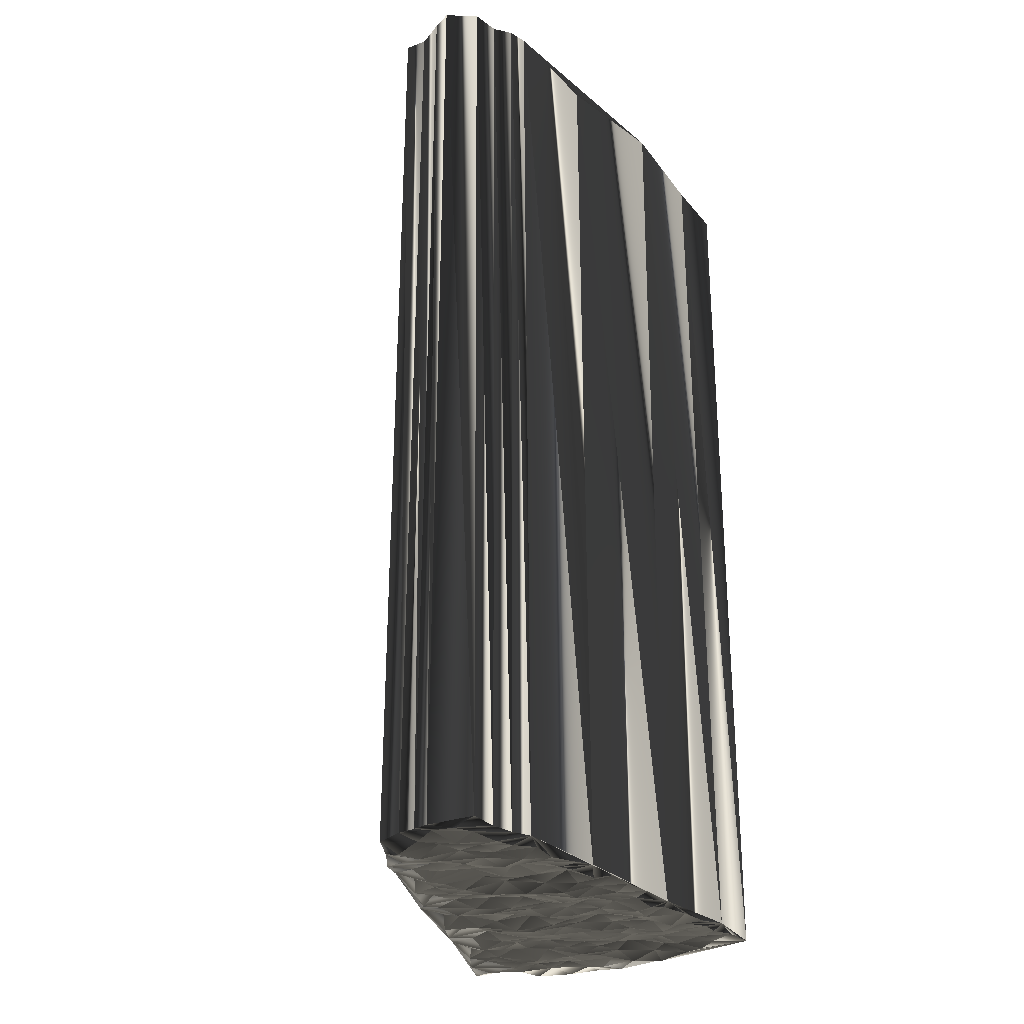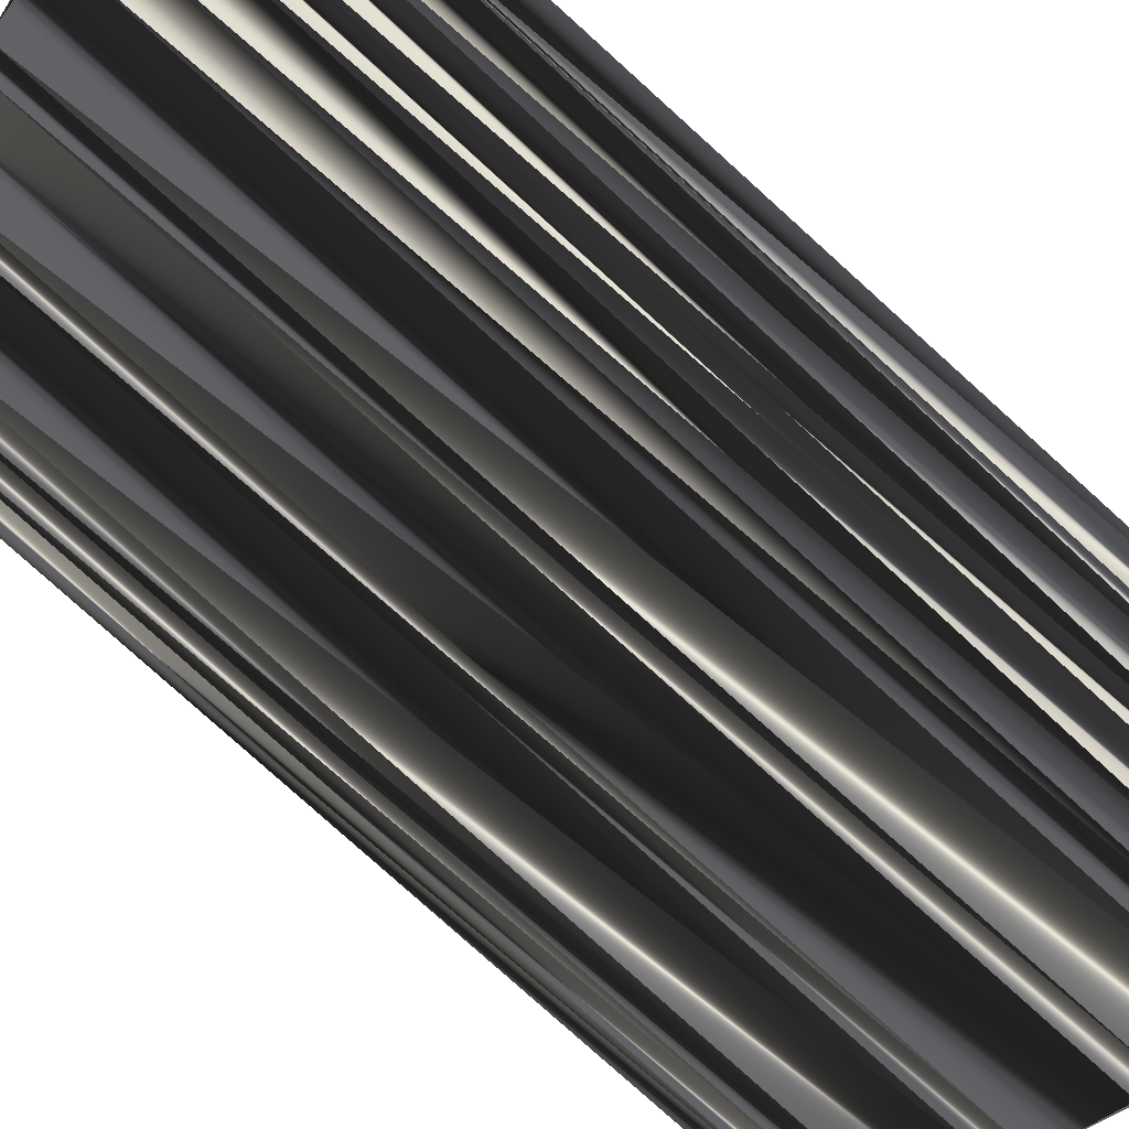
<metadata>
{"format":"obj","ext":"obj","renderer":"f3d","projection":"perspective","resolution":1024,"background":"white","views":[{"elev":-27.9,"azim":138.5,"up":"+Z"},{"elev":-78.4,"azim":-132.4,"up":"+Y"}]}
</metadata>
<code>
v 198 510.5 -0.05103
v 198.6 503.9 0.1432
v 198.5 504.9 -0.01514
v 198.7 505.8 0.1075
v 198.7 506.5 -0.002738
v 198.7 507.1 -0.1744
v 198.6 508.3 -0.104
v 198.6 508.9 -0.09589
v 198.5 509.5 0.06266
v 198.8 510.5 0.04677
v 199.4 503.3 -0.02845
v 199.4 504.1 0.07249
v 199.5 505 -0.09698
v 199.6 505.6 0.07709
v 199.4 506.4 -0.1674
v 199.3 507.4 0.01953
v 199.5 508.1 0.08692
v 199.5 508.6 -0.01525
v 199.3 509.5 0.08142
v 199.5 510.4 0.02873
v 200.3 502.5 -0.1167
v 200.2 503.1 0.08701
v 200.3 504 0.1562
v 200.3 504.8 -0.009585
v 200.3 505.6 0.0153
v 200.2 506.5 0.05035
v 200.5 507.3 0.2588
v 200.1 508.1 0.1408
v 200.4 508.8 0.03854
v 200.3 509.8 0.02122
v 200.1 510.5 0.06149
v 200.3 511.5 -0.08678
v 201 501.7 0.1663
v 200.9 502.3 -0.01994
v 201 503.3 0.07071
v 201.1 504.1 0.1037
v 201.1 505 -0.03209
v 201.2 505.7 -0.1107
v 201.2 506.6 0.01647
v 201.1 507.4 0.01291
v 201.1 508 0.1251
v 200.9 508.8 0.08079
v 201.1 509.6 -0.1166
v 201 510.4 0.01825
v 201 511.3 -0.09511
v 201.8 500.8 -0.05909
v 201.9 501.6 -0.08198
v 201.6 502.6 -0.05607
v 201.9 503.3 -0.06677
v 201.7 504 -0.1205
v 202.1 504.9 0.06766
v 201.9 505.8 -0.01508
v 201.8 506.4 0.08528
v 201.9 507.3 -0.0636
v 201.6 508 0.04947
v 201.9 508.8 0.01259
v 201.8 509.7 0.1408
v 201.7 510.5 -0.2338
v 201.9 511.3 -0.04975
v 202.9 501.7 -0.09748
v 202.6 502.3 0.08446
v 202.7 503 0.04937
v 202.8 504.1 0.1646
v 202.8 504.7 0.01923
v 202.7 505.6 0.1328
v 202.6 506.4 0.06515
v 202.7 507.3 0.04522
v 202.6 508.1 -0.06886
v 202.7 508.8 0.08258
v 202.6 509.7 0.0661
v 202.7 510.3 -0.07995
v 202.7 511.2 0.05653
v 203.5 502.4 -0.002049
v 203.5 503.2 0.1201
v 203.4 504.1 -0.02544
v 203.4 504.8 0.05659
v 203.5 505.6 0.0627
v 203.3 506.5 0.01018
v 203.6 507.4 0.04519
v 203.5 508 0.08451
v 203.5 509 0.1902
v 203.4 509.4 0.07423
v 203.3 510.6 -0.07146
v 203.5 511.4 -0.1681
v 203.5 512.1 -0.1281
v 204.2 503.3 0.02279
v 204.2 504 -0.1782
v 204.2 504.9 -0.0526
v 204.2 505.8 -0.08523
v 204.3 506.7 -0.1077
v 204 507.3 0.02816
v 204.2 508.1 0.002136
v 204.3 508.7 0.01592
v 204.2 509.8 0.009448
v 204.3 510.5 0.09485
v 204 511.3 0.07499
v 204.4 512.1 0.03668
v 205.2 503.4 0.03228
v 204.9 504.1 0.1041
v 205.1 505.1 0.1038
v 205.1 505.7 -0.0394
v 204.9 506.4 -0.1336
v 205 507.3 0.2052
v 205.1 508.2 -0.1013
v 204.9 508.9 0.1263
v 205.1 509.8 0.05853
v 205.1 510.4 0.07335
v 204.9 511.3 0.06696
v 205.1 512 0.1513
v 205.8 504.1 -0.07241
v 205.9 505 0.16
v 205.8 505.6 -0.01141
v 205.8 506.5 -0.001789
v 205.8 507.3 0.04548
v 205.8 508.1 0.04911
v 205.8 508.9 0.08905
v 205.9 509.8 -0.1427
v 205.8 510.3 -0.07125
v 205.9 511.3 0.07451
v 205.8 512.2 0.2455
v 206.7 504.9 -0.1145
v 206.6 505.6 0.2572
v 206.9 506.3 0.00968
v 206.6 507.2 -0.04953
v 206.7 508.1 -0.0997
v 206.6 508.7 0.1885
v 206.6 509.7 -0.001116
v 206.5 510.5 -0.0816
v 206.6 511.2 0.0646
v 206.6 512 0.03001
v 207.5 505.7 0.08222
v 207.4 506.4 -0.102
v 207.2 507.1 0.009339
v 207.5 508.1 0.1241
v 207.5 508.9 0.02898
v 207.4 509.8 -0.1434
v 207.4 510.5 0.03929
v 207.3 511.5 0.257
v 207.4 511.9 0.1515
v 207.5 512.8 0.07765
v 208.3 505.5 0.1699
v 208.3 506.5 -0.0256
v 208.3 507.3 0.06249
v 208.4 508.1 0.000164
v 208.2 509 -0.1389
v 208.3 509.8 0.1138
v 208.2 510.5 0.08759
v 208.1 511 0.0807
v 208.3 512.2 -0.007159
v 208.1 512.9 -0.007405
v 209 506.5 -0.1161
v 209.1 507.2 0.04576
v 209 507.9 -0.06157
v 209.1 508.7 -0.1213
v 209.2 509.7 0.07892
v 209.1 510.6 -0.1288
v 209.2 511.2 0.1514
v 208.9 512 0.06157
v 209.1 512.8 -0.03661
v 209.8 507.1 0.02657
v 209.7 508 0.02613
v 210 508.8 -0.1331
v 209.9 509.9 0.1663
v 209.9 510.4 0.02849
v 209.8 511.3 -0.1546
v 209.8 512.2 -0.09882
v 209.8 512.9 0.1165
v 210.6 508.1 0.07505
v 210.6 508.8 -0.2015
v 210.9 509.5 -0.05618
v 210.6 510.5 -0.01294
v 210.6 511.4 -0.04737
v 210.6 511.8 0.02062
v 210.8 512.9 -0.04899
v 210.6 513.5 0.1102
v 211.4 508.1 0.08143
v 211.4 509 0.001539
v 211.4 509.8 0.00804
v 211.5 510.4 -0.1009
v 211.4 511.2 0.05489
v 211.4 512.1 0.03897
v 211.5 513 -0.1123
v 211.4 513.6 0.03891
v 212.2 508.7 -0.02444
v 212.3 509.6 -0.1183
v 212.5 510.6 -0.2957
v 212.3 511.3 0.0396
v 212.3 512 -0.1071
v 212.2 512.8 0.06794
v 212.3 513.8 -0.03839
v 213.1 509.7 -0.05418
v 213 510.3 -0.1953
v 213.1 511.3 -0.04788
v 213 511.8 0.1669
v 213.1 512.9 -0.04113
v 213 513.8 0.1222
v 213.9 510.5 -0.04824
v 213.9 511.4 0.02706
v 213.9 512.1 -0.04797
v 213.9 512.7 -0.105
v 197.8 510.4 30.1
v 198.7 504 29.93
v 198.5 505 29.97
v 198.7 505.7 29.97
v 198.7 506.5 30.06
v 198.5 507.3 30.06
v 198.7 508.1 29.99
v 198.6 508.8 30.13
v 198.7 509.7 29.92
v 198.6 510.5 30
v 199.6 503.1 30.14
v 199.5 504.4 30
v 199.5 505 30
v 199.4 505.5 30.09
v 199.4 506.5 30.08
v 199.3 507.3 30.01
v 199.4 508 29.85
v 199.4 508.7 30.17
v 199.3 509.5 30.11
v 199.5 510.5 30.04
v 200.3 502.6 30.06
v 200.3 503.3 29.97
v 200.3 504 29.96
v 200.4 504.9 30.12
v 200.3 505.8 30.15
v 200.3 506.4 30.14
v 200.3 507.3 30.11
v 200.5 508.1 30
v 200.2 508.7 30.04
v 200.5 509.7 30.12
v 200.2 510.4 30.04
v 200.2 511.2 29.95
v 201.1 501.5 30.02
v 201.1 502.6 30.13
v 201 503.2 29.9
v 201 504 29.82
v 201 504.9 29.88
v 201.2 505.7 29.89
v 201.2 506.5 29.96
v 201.1 507.2 29.86
v 201.1 508 30.03
v 201.1 508.8 30.06
v 200.8 509.6 29.79
v 200.9 510.3 29.97
v 201.1 511.2 29.98
v 201.9 500.9 30.06
v 201.7 501.8 29.84
v 201.9 502.5 29.82
v 201.9 503.2 29.86
v 201.8 504.1 30.05
v 201.8 504.9 29.95
v 202 505.6 30.15
v 201.7 506.3 30.17
v 201.9 507.1 29.93
v 202 508.1 30.19
v 202 508.9 30.02
v 202.1 509.7 29.98
v 202 510.5 30.02
v 202.1 511.3 29.8
v 202.8 501.5 30.15
v 202.7 502.3 30.06
v 202.6 503.2 29.96
v 202.6 504.2 30.03
v 202.6 504.9 29.96
v 202.6 505.7 30.04
v 202.5 506.4 29.92
v 202.7 507.2 29.87
v 202.6 508 30.08
v 202.6 509 30.09
v 202.7 509.7 30.12
v 202.6 510.6 30.03
v 202.6 511.2 29.86
v 203.4 502.3 29.95
v 203.5 503.4 30.07
v 203.4 504.1 29.96
v 203.5 505.1 30.09
v 203.3 505.6 30.18
v 203.5 506.6 30.01
v 203.3 507.2 29.93
v 203.4 508 30.01
v 203.3 508.9 29.97
v 203.4 509.5 30.12
v 203.2 510.2 29.97
v 203.5 511.4 29.92
v 203.4 512.2 30.27
v 204.3 503.1 29.97
v 204.4 504.1 30.08
v 204.2 504.8 30.01
v 204.3 505.6 30.05
v 204.4 506.5 30.1
v 204.3 507.3 29.91
v 204.3 508 29.82
v 204.3 508.9 29.91
v 204 509.7 30.09
v 204.2 510.6 30.12
v 204.1 511.2 30.07
v 204.3 511.9 30.05
v 204.9 503.3 30
v 205.1 504 30.14
v 205 505 29.95
v 205.1 505.7 30.17
v 204.9 506.4 29.96
v 205.1 507.1 29.89
v 205.1 508.1 29.91
v 205 508.8 29.89
v 205 509.7 30.04
v 205 510.5 30.06
v 205.1 511.4 30.15
v 205 512 29.9
v 205.8 504.1 30.14
v 205.8 504.6 29.95
v 205.9 505.7 29.86
v 205.8 506.6 30.03
v 205.7 507.2 30.05
v 205.9 508.2 29.93
v 205.8 508.9 29.89
v 205.9 509.7 29.95
v 205.7 510.4 30.23
v 206 511.2 30.1
v 205.8 512.1 29.88
v 206.6 504.8 30.08
v 206.5 505.5 30
v 206.8 506.5 30.06
v 206.8 507.3 30.09
v 206.7 507.9 29.89
v 206.8 509 30.02
v 206.7 509.7 29.95
v 206.5 510.4 30.08
v 206.6 511.1 30.14
v 206.7 512.2 30.03
v 207.5 505.6 29.85
v 207.4 506.6 30.08
v 207.3 507.1 30.11
v 207.5 508 30.18
v 207.5 508.8 30.01
v 207.4 509.7 29.96
v 207.3 510.4 30.11
v 207.4 511.4 29.87
v 207.4 512.2 30.11
v 207.4 512.8 30.08
v 208.2 505.7 29.95
v 208.1 506.3 29.94
v 208.4 507.3 30.01
v 208 508.1 30.05
v 208.3 508.9 29.99
v 208.2 509.6 30.04
v 208.1 510.7 30.04
v 208.4 511.2 29.93
v 208.2 511.9 29.85
v 208.2 512.9 30.01
v 209.1 506.6 30.13
v 209.1 507.3 29.93
v 209 508.2 30.09
v 209.1 508.9 30.05
v 209.1 509.6 29.99
v 209 510.4 30.1
v 209.1 511.3 29.93
v 209 512.1 30.01
v 209.1 512.8 30.01
v 210 507.3 30.15
v 209.8 508.1 30.1
v 209.7 509 30.05
v 209.8 509.8 30.17
v 209.7 510.4 30.09
v 210 511.3 29.92
v 209.8 512 30
v 209.8 512.9 29.85
v 210.6 508 29.82
v 210.5 508.8 30
v 210.7 509.5 29.81
v 210.6 510.4 29.97
v 210.8 511.1 30.05
v 210.7 512.1 30.02
v 210.6 512.8 29.98
v 210.9 513.6 30.15
v 211.5 508.2 29.87
v 211.5 508.8 30.04
v 211.5 509.7 30.03
v 211.5 510.6 30
v 211.4 511.3 29.67
v 211.4 512.1 30.01
v 211.4 512.8 30.03
v 211.6 513.7 30.03
v 212.2 508.7 29.91
v 212.2 509.6 29.71
v 212.2 510.6 30.11
v 212.3 511.2 29.94
v 212.2 511.9 30.1
v 212.2 512.9 30
v 212.3 513.6 29.87
v 213.1 509.7 29.99
v 213 510.5 30.14
v 213.1 511.2 30.03
v 213 512 30.1
v 213.3 512.9 30.04
v 213.1 513.6 29.98
v 213.8 510.5 30.15
v 213.7 511.3 30.03
v 213.8 512.2 30.03
v 213.9 512.9 30.06
f 36 37 24
f 22 12 11
f 22 23 12
f 33 47 34
f 14 25 15
f 17 28 18
f 6 15 16
f 41 40 54
f 25 26 15
f 114 124 115
f 19 29 30
f 140 130 139
f 109 108 119
f 52 51 64
f 55 54 67
f 55 68 56
f 137 129 128
f 94 106 95
f 78 67 66
f 34 35 22
f 67 78 79
f 101 90 89
f 113 103 102
f 75 74 86
f 141 121 110
f 62 74 63
f 73 98 86
f 162 154 161
f 67 54 66
f 87 76 75
f 77 65 76
f 98 99 87
f 12 3 2
f 34 22 21
f 6 16 7
f 7 8 1
f 63 51 50
f 64 63 75
f 1 4 5
f 12 2 11
f 27 26 39
f 69 68 80
f 7 17 8
f 42 30 29
f 53 39 52
f 127 135 136
f 58 71 59
f 81 70 69
f 108 109 97
f 18 9 8
f 97 96 108
f 91 102 103
f 93 81 92
f 90 79 78
f 93 105 94
f 92 81 80
f 70 71 58
f 92 104 93
f 118 119 108
f 157 149 148
f 157 158 149
f 175 85 140
f 171 172 165
f 165 166 158
f 148 149 139
f 180 187 181
f 164 165 157
f 181 188 182
f 179 186 180
f 128 136 137
f 185 179 178
f 164 171 165
f 165 158 157
f 179 185 186
f 154 145 153
f 100 99 110
f 170 177 178
f 94 105 106
f 91 103 92
f 147 155 156
f 130 129 138
f 169 163 162
f 123 124 114
f 78 77 89
f 141 110 98
f 113 123 114
f 114 115 104
f 141 142 132
f 100 111 101
f 160 176 168
f 146 145 154
f 73 60 98
f 162 161 168
f 12 13 3
f 35 23 22
f 22 11 21
f 3 1 2
f 14 24 25
f 23 13 12
f 34 48 35
f 35 49 36
f 34 47 48
f 35 36 23
f 33 34 21
f 48 60 61
f 64 51 63
f 47 60 48
f 48 49 35
f 46 47 33
f 47 46 60
f 63 74 75
f 46 98 60
f 60 73 61
f 49 61 62
f 62 61 73
f 75 86 87
f 87 86 98
f 143 142 151
f 48 61 49
f 50 62 63
f 36 49 50
f 50 49 62
f 62 73 74
f 74 73 86
f 88 77 76
f 76 64 75
f 78 66 77
f 77 66 65
f 100 89 88
f 88 76 87
f 101 89 100
f 99 88 87
f 101 112 102
f 89 77 88
f 91 80 79
f 90 78 89
f 38 37 51
f 53 65 66
f 40 27 39
f 53 52 65
f 52 64 65
f 65 64 76
f 38 39 26
f 26 27 16
f 38 52 39
f 28 40 41
f 38 26 25
f 24 14 13
f 38 25 37
f 37 36 50
f 52 38 51
f 51 37 50
f 14 15 5
f 3 4 1
f 23 24 13
f 13 14 4
f 3 13 4
f 1 5 6
f 4 14 5
f 1 6 7
f 23 36 24
f 24 37 25
f 5 15 6
f 17 16 27
f 27 28 17
f 17 18 8
f 17 7 16
f 16 15 26
f 39 53 40
f 40 53 54
f 56 43 42
f 42 41 55
f 43 56 57
f 56 42 55
f 27 40 28
f 29 41 42
f 18 28 29
f 29 28 41
f 43 44 31
f 29 19 18
f 19 10 9
f 9 1 8
f 30 20 19
f 19 9 18
f 10 32 1
f 20 32 10
f 10 1 9
f 30 31 20
f 20 10 19
f 97 140 85
f 59 85 45
f 42 43 30
f 44 32 31
f 31 32 20
f 57 44 43
f 43 31 30
f 57 58 44
f 44 45 32
f 72 83 84
f 58 45 44
f 82 71 70
f 70 58 57
f 72 85 59
f 59 45 58
f 71 83 72
f 72 84 85
f 95 96 84
f 84 96 85
f 85 32 45
f 82 83 71
f 71 72 59
f 82 94 83
f 83 95 84
f 95 107 96
f 96 97 85
f 95 83 94
f 94 82 93
f 106 116 117
f 139 130 138
f 55 67 68
f 56 69 57
f 80 81 69
f 69 70 57
f 93 82 81
f 81 82 70
f 55 41 54
f 54 53 66
f 69 56 68
f 68 67 79
f 90 91 79
f 79 80 68
f 90 102 91
f 91 92 80
f 115 105 104
f 104 105 93
f 107 117 118
f 107 108 96
f 118 117 127
f 139 138 148
f 128 127 136
f 135 145 136
f 164 157 156
f 156 157 148
f 129 137 138
f 138 137 147
f 156 148 147
f 147 148 138
f 108 107 118
f 116 106 105
f 118 128 119
f 119 120 109
f 120 119 129
f 129 119 128
f 140 120 130
f 130 120 129
f 158 150 149
f 149 140 139
f 120 140 109
f 109 140 97
f 175 140 150
f 150 140 149
f 175 150 159
f 166 159 158
f 182 174 181
f 167 175 159
f 159 150 158
f 165 172 166
f 166 167 159
f 175 167 174
f 173 167 166
f 181 174 173
f 173 174 167
f 190 195 196
f 182 175 174
f 183 175 182
f 190 183 189
f 189 183 182
f 194 189 188
f 195 190 189
f 193 194 188
f 188 189 182
f 195 199 200
f 199 194 198
f 200 196 195
f 193 197 198
f 195 194 199
f 181 173 180
f 176 177 169
f 193 188 187
f 187 188 181
f 195 189 194
f 194 193 198
f 179 172 171
f 170 164 163
f 180 173 172
f 172 173 166
f 180 172 179
f 177 170 169
f 192 187 186
f 186 187 180
f 197 193 192
f 192 193 187
f 184 185 178
f 178 179 171
f 197 192 191
f 191 192 186
f 176 184 177
f 177 184 178
f 184 191 185
f 185 191 186
f 143 151 152
f 147 146 155
f 153 152 160
f 162 168 169
f 153 161 154
f 155 162 163
f 169 170 163
f 163 164 156
f 178 171 170
f 170 171 164
f 154 155 146
f 146 147 137
f 154 162 155
f 155 163 156
f 105 115 116
f 117 126 127
f 128 118 127
f 134 126 125
f 127 126 135
f 136 146 137
f 117 107 106
f 106 107 95
f 115 125 116
f 116 126 117
f 124 133 125
f 125 126 116
f 125 133 134
f 145 144 153
f 146 136 145
f 144 135 134
f 112 101 111
f 115 124 125
f 123 132 124
f 133 132 142
f 90 101 102
f 103 113 114
f 114 104 103
f 103 104 92
f 102 112 113
f 99 100 88
f 122 123 113
f 110 99 98
f 121 131 122
f 110 111 100
f 111 121 112
f 112 122 113
f 131 123 122
f 121 111 110
f 141 131 121
f 121 122 112
f 141 132 131
f 131 132 123
f 124 132 133
f 126 134 135
f 133 143 134
f 134 143 144
f 141 176 151
f 145 135 144
f 144 143 152
f 161 160 168
f 168 176 169
f 143 133 142
f 142 141 151
f 153 144 152
f 152 151 160
f 161 153 160
f 160 151 176
f 237 236 224
f 212 222 211
f 223 222 212
f 247 233 234
f 225 214 215
f 228 217 218
f 215 206 216
f 240 241 254
f 226 225 215
f 324 314 315
f 229 219 230
f 330 340 339
f 308 309 319
f 251 252 264
f 254 255 267
f 268 255 256
f 329 337 328
f 306 294 295
f 267 278 266
f 235 234 222
f 278 267 279
f 290 301 289
f 303 313 302
f 274 275 286
f 321 341 310
f 274 262 263
f 298 273 286
f 354 362 361
f 254 267 266
f 276 287 275
f 265 277 276
f 299 298 287
f 203 212 202
f 222 234 221
f 216 206 207
f 208 207 201
f 251 263 250
f 263 264 275
f 204 201 205
f 202 212 211
f 226 227 239
f 268 269 280
f 217 207 208
f 230 242 229
f 239 253 252
f 335 327 336
f 271 258 259
f 270 281 269
f 309 308 297
f 209 218 208
f 296 297 308
f 302 291 303
f 281 293 292
f 279 290 278
f 305 293 294
f 281 292 280
f 271 270 258
f 304 292 293
f 319 318 308
f 349 357 348
f 358 357 349
f 285 375 340
f 372 371 365
f 366 365 358
f 349 348 339
f 387 380 381
f 365 364 357
f 388 381 382
f 386 379 380
f 336 328 337
f 379 385 378
f 371 364 365
f 358 365 357
f 385 379 386
f 345 354 353
f 299 300 310
f 377 370 378
f 305 294 306
f 303 291 292
f 355 347 356
f 329 330 338
f 363 369 362
f 324 323 314
f 277 278 289
f 310 341 298
f 323 313 314
f 315 314 304
f 342 341 332
f 311 300 301
f 376 360 368
f 345 346 354
f 260 273 298
f 361 362 368
f 213 212 203
f 223 235 222
f 211 222 221
f 201 203 202
f 224 214 225
f 213 223 212
f 248 234 235
f 249 235 236
f 247 234 248
f 236 235 223
f 234 233 221
f 260 248 261
f 251 264 263
f 260 247 248
f 249 248 235
f 247 246 233
f 246 247 260
f 274 263 275
f 298 246 260
f 273 260 261
f 261 249 262
f 261 262 273
f 286 275 287
f 286 287 298
f 342 343 351
f 261 248 249
f 262 250 263
f 249 236 250
f 249 250 262
f 273 262 274
f 273 274 286
f 277 288 276
f 264 276 275
f 266 278 277
f 266 277 265
f 289 300 288
f 276 288 287
f 289 301 300
f 288 299 287
f 312 301 302
f 277 289 288
f 280 291 279
f 278 290 289
f 237 238 251
f 265 253 266
f 227 240 239
f 252 253 265
f 264 252 265
f 264 265 276
f 239 238 226
f 227 226 216
f 252 238 239
f 240 228 241
f 226 238 225
f 214 224 213
f 225 238 237
f 236 237 250
f 238 252 251
f 237 251 250
f 215 214 205
f 204 203 201
f 224 223 213
f 214 213 204
f 213 203 204
f 205 201 206
f 214 204 205
f 206 201 207
f 236 223 224
f 237 224 225
f 215 205 206
f 216 217 227
f 228 227 217
f 218 217 208
f 207 217 216
f 215 216 226
f 253 239 240
f 253 240 254
f 243 256 242
f 241 242 255
f 256 243 257
f 242 256 255
f 240 227 228
f 241 229 242
f 228 218 229
f 228 229 241
f 244 243 231
f 219 229 218
f 210 219 209
f 201 209 208
f 220 230 219
f 209 219 218
f 232 210 201
f 232 220 210
f 201 210 209
f 231 230 220
f 210 220 219
f 340 297 285
f 285 259 245
f 243 242 230
f 232 244 231
f 232 231 220
f 244 257 243
f 231 243 230
f 258 257 244
f 245 244 232
f 283 272 284
f 245 258 244
f 271 282 270
f 258 270 257
f 285 272 259
f 245 259 258
f 283 271 272
f 284 272 285
f 296 295 284
f 296 284 285
f 232 285 245
f 283 282 271
f 272 271 259
f 294 282 283
f 295 283 284
f 307 295 296
f 297 296 285
f 283 295 294
f 282 294 293
f 316 306 317
f 330 339 338
f 267 255 268
f 269 256 257
f 281 280 269
f 270 269 257
f 282 293 281
f 282 281 270
f 241 255 254
f 253 254 266
f 256 269 268
f 267 268 279
f 291 290 279
f 280 279 268
f 302 290 291
f 292 291 280
f 305 315 304
f 305 304 293
f 317 307 318
f 308 307 296
f 317 318 327
f 338 339 348
f 327 328 336
f 345 335 336
f 357 364 356
f 357 356 348
f 337 329 338
f 337 338 347
f 348 356 347
f 348 347 338
f 307 308 318
f 306 316 305
f 328 318 319
f 320 319 309
f 319 320 329
f 319 329 328
f 320 340 330
f 320 330 329
f 350 358 349
f 340 349 339
f 340 320 309
f 340 309 297
f 340 375 350
f 340 350 349
f 350 375 359
f 359 366 358
f 374 382 381
f 375 367 359
f 350 359 358
f 372 365 366
f 367 366 359
f 367 375 374
f 367 373 366
f 374 381 373
f 374 373 367
f 395 390 396
f 375 382 374
f 375 383 382
f 383 390 389
f 383 389 382
f 389 394 388
f 390 395 389
f 394 393 388
f 389 388 382
f 399 395 400
f 394 399 398
f 396 400 395
f 397 393 398
f 394 395 399
f 373 381 380
f 377 376 369
f 388 393 387
f 388 387 381
f 389 395 394
f 393 394 398
f 372 379 371
f 364 370 363
f 373 380 372
f 373 372 366
f 372 380 379
f 370 377 369
f 387 392 386
f 387 386 380
f 393 397 392
f 393 392 387
f 385 384 378
f 379 378 371
f 392 397 391
f 392 391 386
f 384 376 377
f 384 377 378
f 391 384 385
f 391 385 386
f 351 343 352
f 346 347 355
f 352 353 360
f 368 362 369
f 361 353 354
f 362 355 363
f 370 369 363
f 364 363 356
f 371 378 370
f 371 370 364
f 355 354 346
f 347 346 337
f 362 354 355
f 363 355 356
f 315 305 316
f 326 317 327
f 318 328 327
f 326 334 325
f 326 327 335
f 346 336 337
f 307 317 306
f 307 306 295
f 325 315 316
f 326 316 317
f 333 324 325
f 326 325 316
f 333 325 334
f 344 345 353
f 336 346 345
f 335 344 334
f 301 312 311
f 324 315 325
f 332 323 324
f 332 333 342
f 301 290 302
f 313 303 314
f 304 314 303
f 304 303 292
f 312 302 313
f 300 299 288
f 323 322 313
f 299 310 298
f 331 321 322
f 311 310 300
f 321 311 312
f 322 312 313
f 323 331 322
f 311 321 310
f 331 341 321
f 322 321 312
f 332 341 331
f 332 331 323
f 332 324 333
f 334 326 335
f 343 333 334
f 343 334 344
f 376 341 351
f 335 345 344
f 343 344 352
f 360 361 368
f 376 368 369
f 333 343 342
f 341 342 351
f 344 353 352
f 351 352 360
f 353 361 360
f 351 360 376
f 1 201 5
f 5 205 201
f 5 205 4
f 4 204 205
f 4 204 3
f 3 203 204
f 3 203 2
f 2 202 203
f 2 202 11
f 11 211 202
f 11 211 21
f 21 221 211
f 21 221 33
f 33 233 221
f 33 233 46
f 46 246 233
f 46 246 60
f 60 260 246
f 60 260 98
f 98 298 260
f 98 298 110
f 110 310 298
f 110 310 141
f 141 341 310
f 141 341 151
f 151 351 341
f 151 351 176
f 176 376 351
f 176 376 184
f 184 384 376
f 184 384 191
f 191 391 384
f 191 391 197
f 197 397 391
f 197 397 198
f 198 398 397
f 198 398 199
f 199 399 398
f 199 399 200
f 200 400 399
f 200 400 196
f 196 396 400
f 196 396 190
f 190 390 396
f 190 390 183
f 183 383 390
f 183 383 175
f 175 375 383
f 175 375 140
f 140 340 375
f 140 340 85
f 85 285 340
f 85 285 32
f 32 232 285
f 32 232 1
f 1 201 232

</code>
